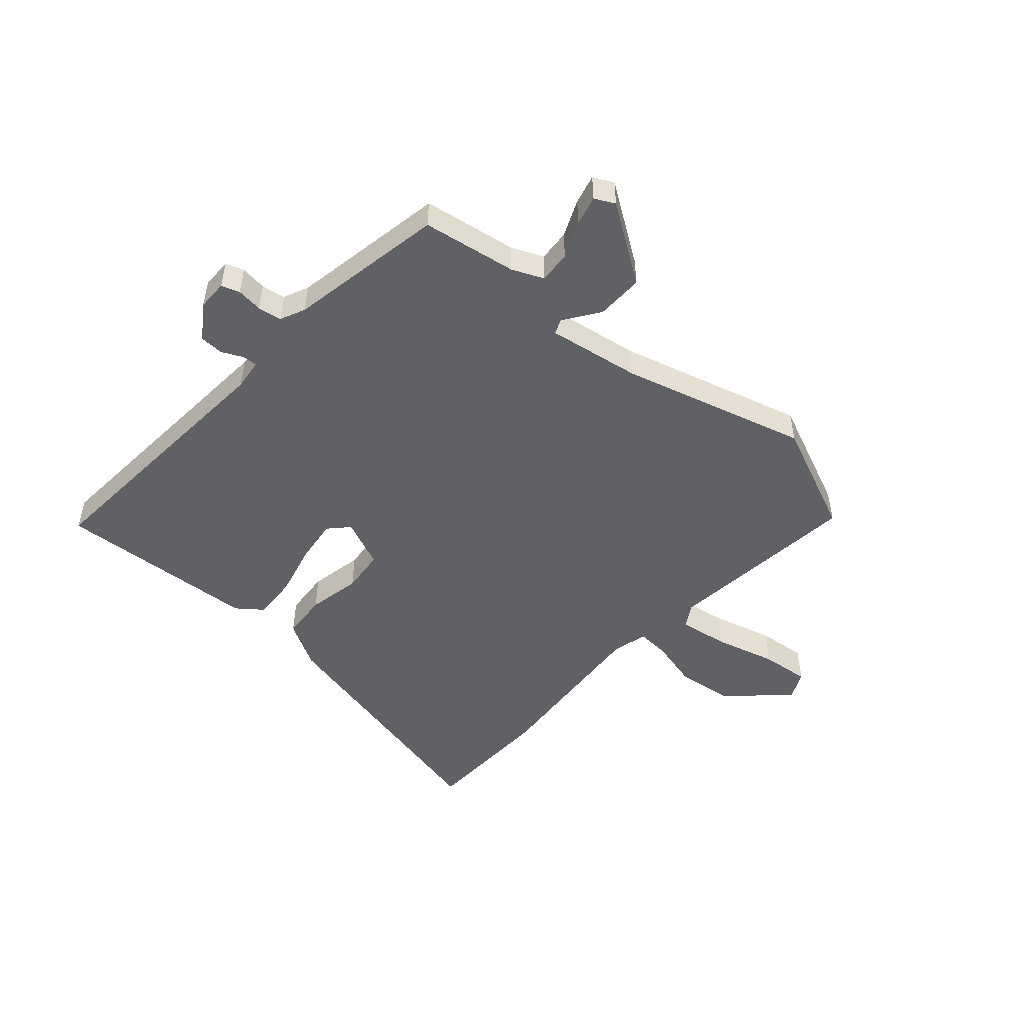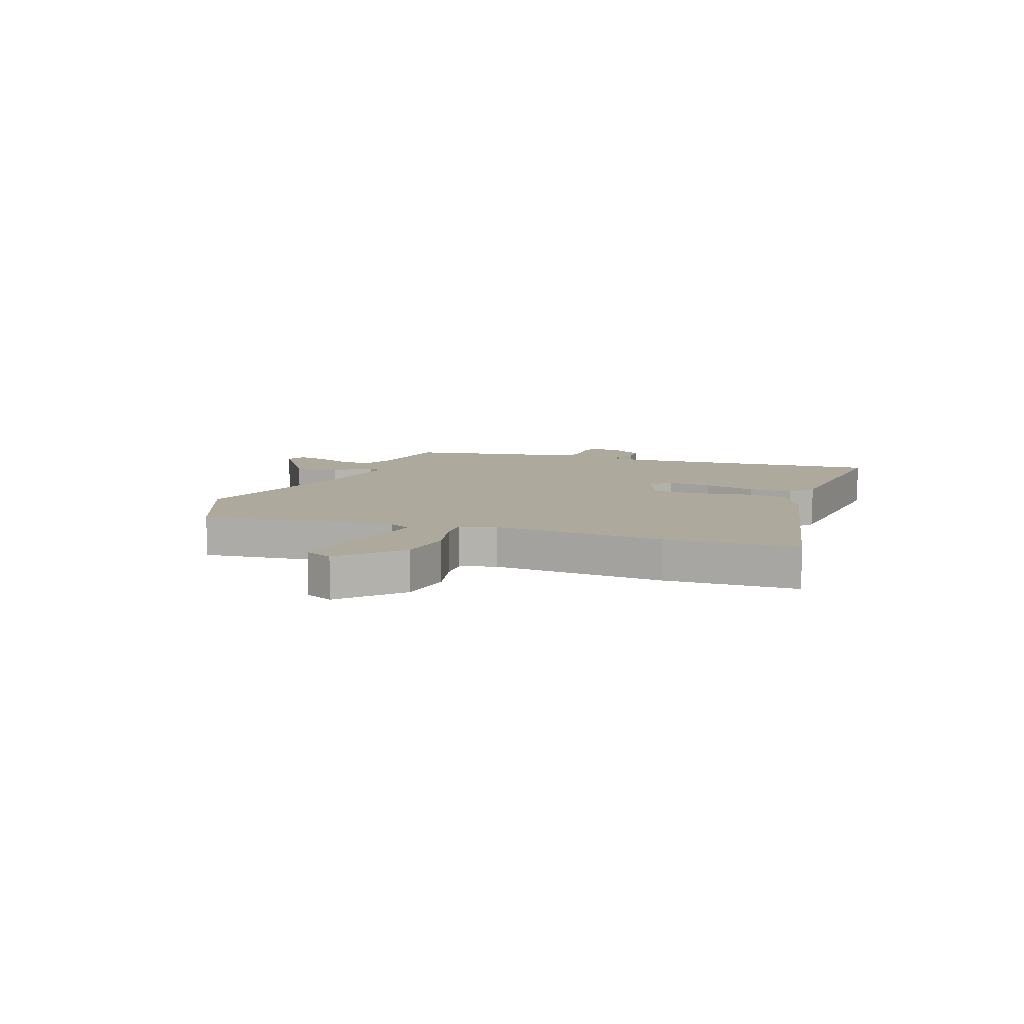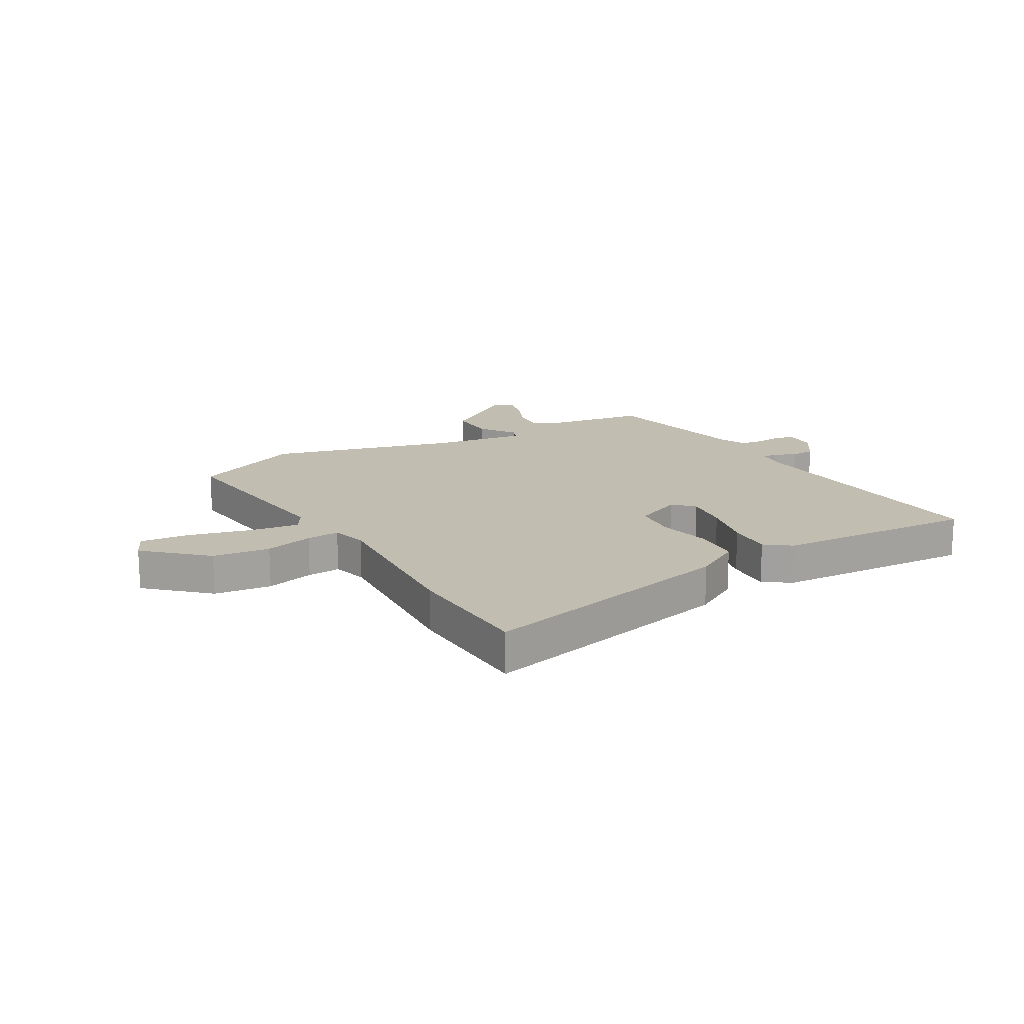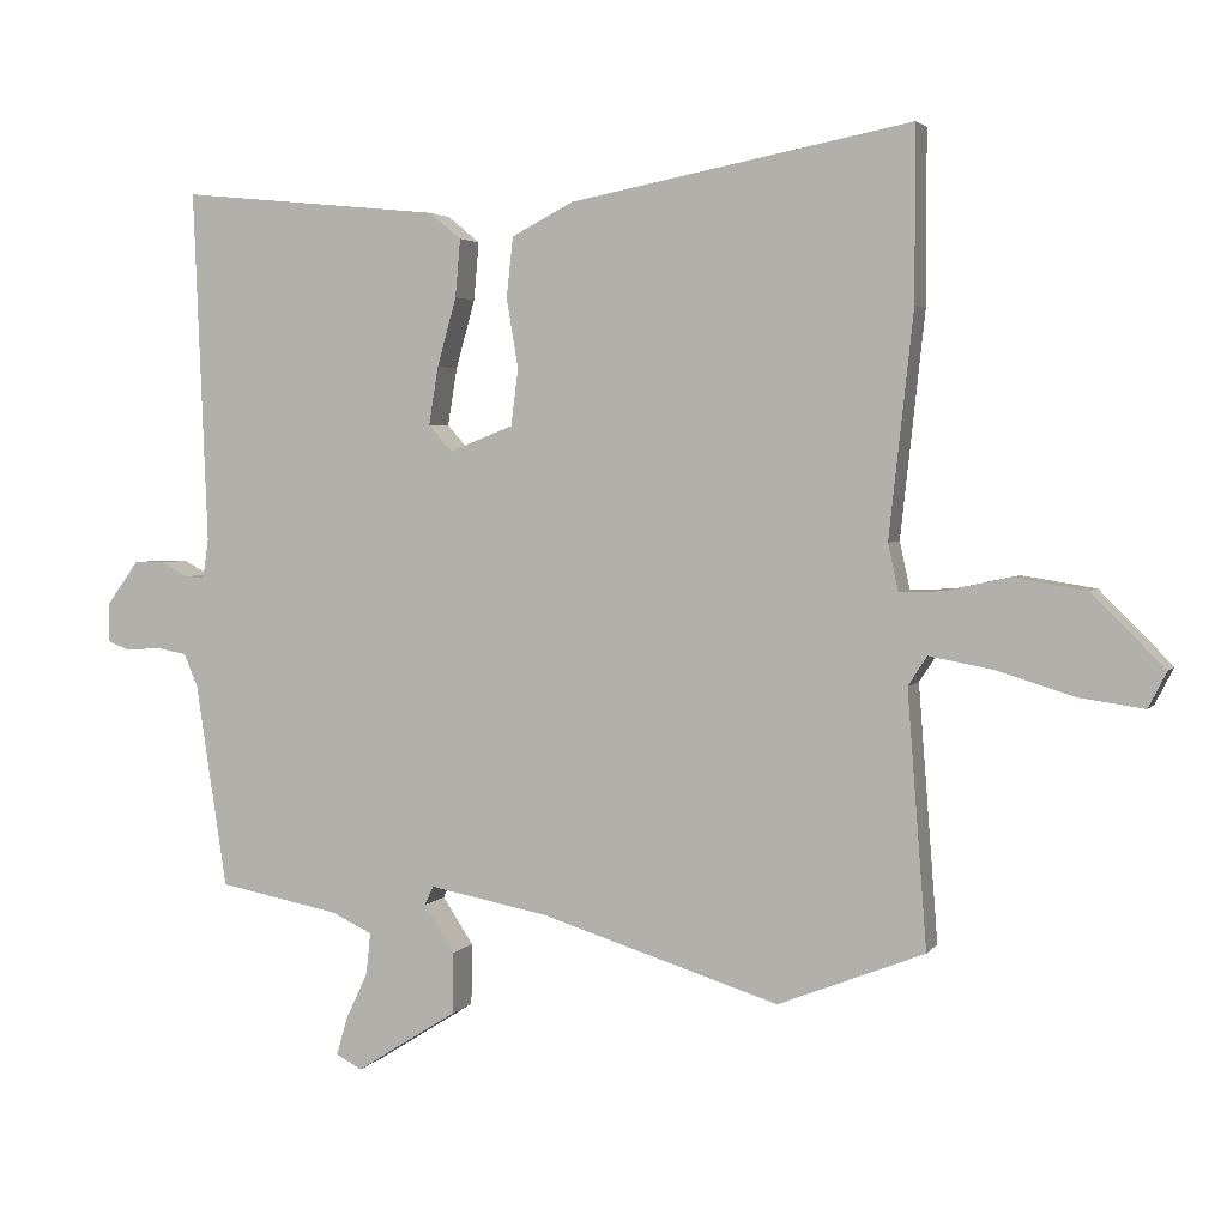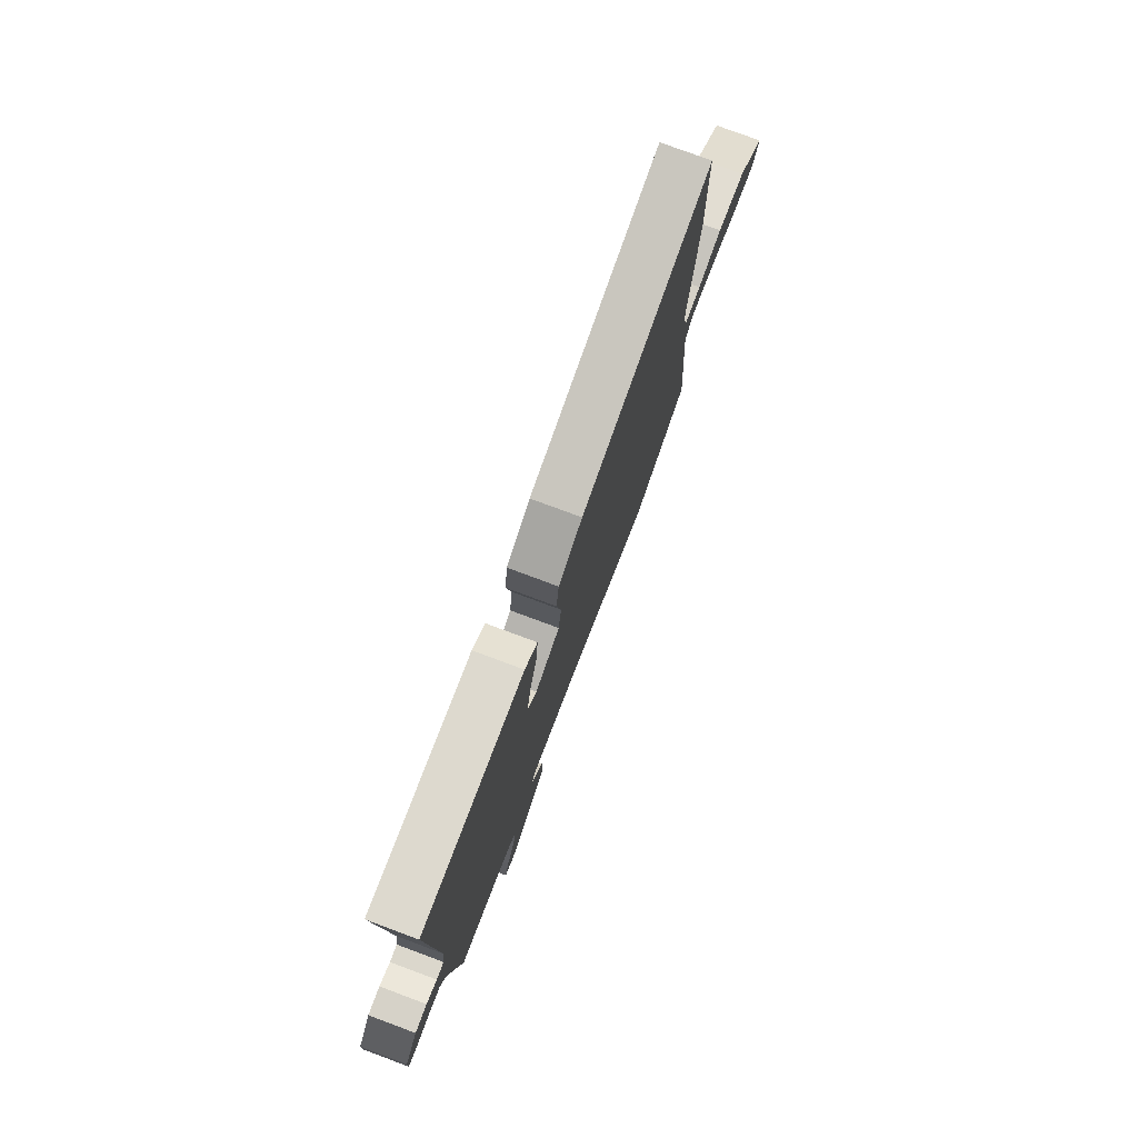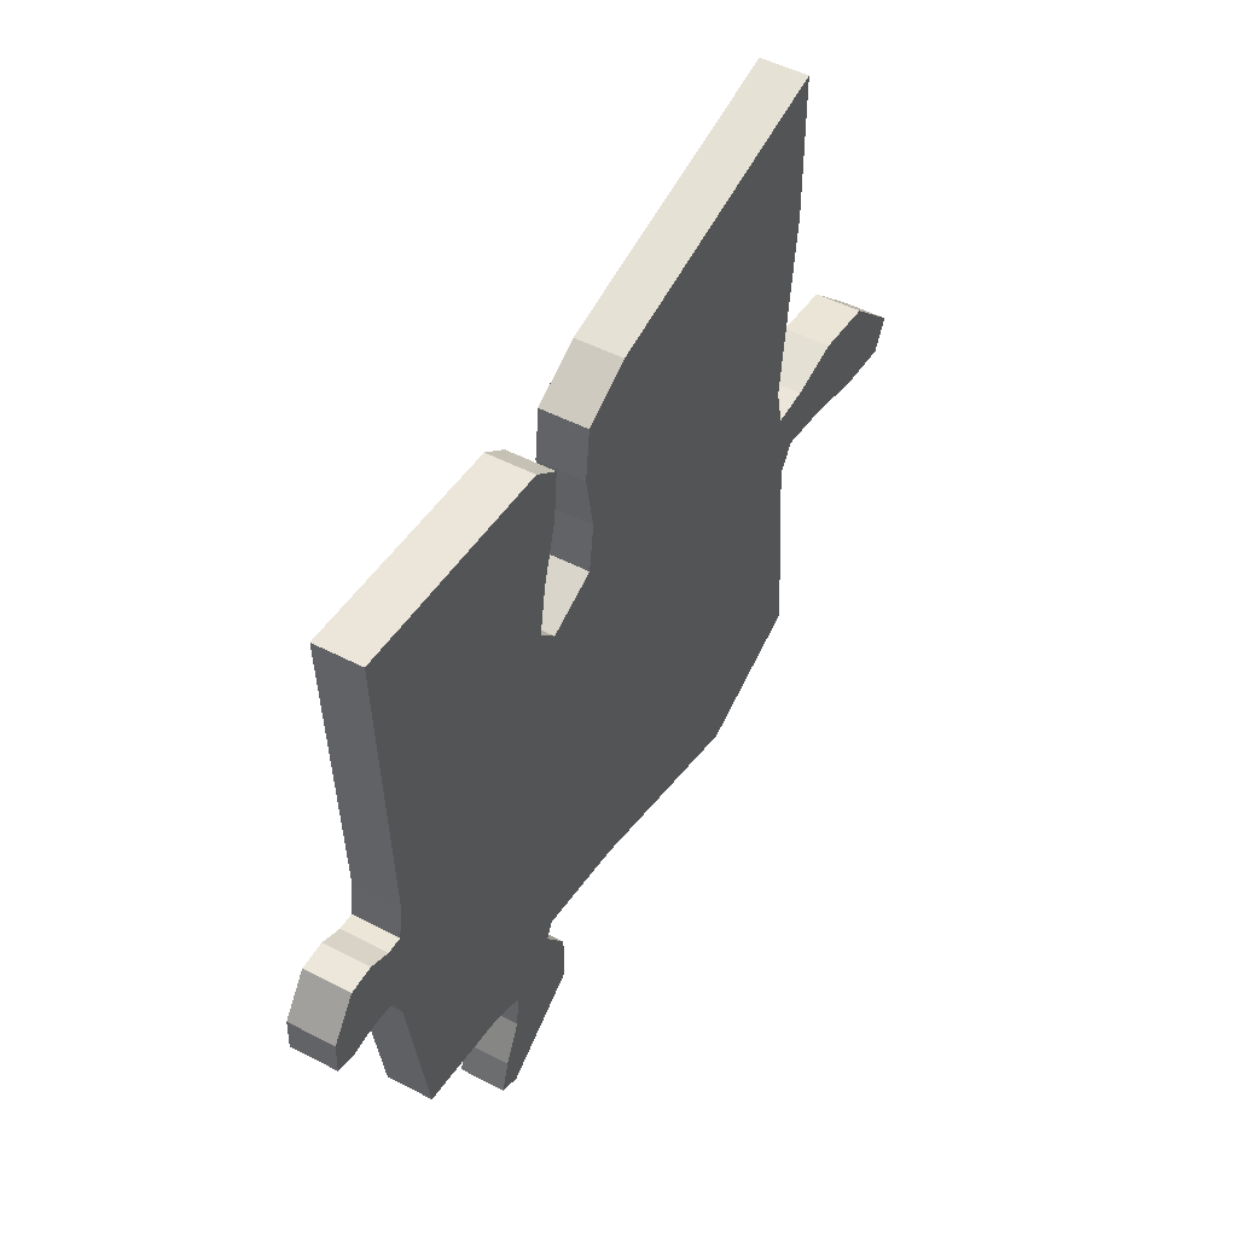
<metadata>
{"format":"obj","ext":"obj","renderer":"f3d","projection":"perspective","resolution":1024,"background":"white","views":[{"elev":-49.8,"azim":136.8,"up":"+Y"},{"elev":8.8,"azim":-71.5,"up":"+Y"},{"elev":16.8,"azim":-32.4,"up":"+Y"},{"elev":3.3,"azim":-161.7,"up":"+Z"},{"elev":77.5,"azim":110.4,"up":"+Z"},{"elev":50.4,"azim":119.6,"up":"+Z"}]}
</metadata>
<code>
v -0.5 0.07 0.347
v -0.5 0.07 0.582
v -0.034 0.07 0.492
v 0.05 0.07 0.448
v 0.059 0.07 0.366
v 0.043 0.07 0.271
v 0.053 0.07 0.194
v 0.14 0.07 0.16
v 0.172 0.07 0.196
v 0.159 0.07 0.275
v 0.133 0.07 0.368
v 0.126 0.07 0.447
v 0.17 0.07 0.483
v 0.526 0.07 0.518
v 0.507 0.07 0.036
v 0.515 0.07 -0.018
v 0.541 0.07 -0.016
v 0.578 0.07 0.003
v 0.62 0.07 0.003
v 0.663 0.07 -0.056
v 0.665 0.07 -0.11
v 0.633 0.07 -0.122
v 0.587 0.07 -0.118
v 0.545 0.07 -0.126
v 0.526 0.07 -0.171
v 0.484 0.07 -0.45
v 0.318 0.07 -0.482
v 0.263 0.07 -0.508
v 0.269 0.07 -0.565
v 0.299 0.07 -0.629
v 0.314 0.07 -0.681
v 0.279 0.07 -0.7
v 0.14 0.07 -0.612
v 0.139 0.07 -0.528
v 0.181 0.07 -0.464
v 0.169 0.07 -0.438
v 0.006 0.07 -0.469
v -0.321 0.07 -0.571
v -0.521 0.07 -0.492
v -0.494 0.07 -0.144
v -0.52 0.07 -0.104
v -0.607 0.07 -0.12
v -0.715 0.07 -0.153
v -0.802 0.07 -0.165
v -0.827 0.07 -0.116
v -0.728 0.07 -0.017
v -0.627 0.07 -0.001
v -0.54 0.07 -0.02
v -0.481 0.07 -0.022
v -0.467 0.07 0.042
v -0.5 0 0.347
v -0.5 0 0.582
v -0.034 0 0.492
v 0.05 0 0.448
v 0.059 0 0.366
v 0.043 0 0.271
v 0.053 0 0.194
v 0.14 0 0.16
v 0.172 0 0.196
v 0.159 0 0.275
v 0.133 0 0.368
v 0.126 0 0.447
v 0.17 0 0.483
v 0.526 0 0.518
v 0.507 0 0.036
v 0.515 0 -0.018
v 0.541 0 -0.016
v 0.578 0 0.003
v 0.62 0 0.003
v 0.663 0 -0.056
v 0.665 0 -0.11
v 0.633 0 -0.122
v 0.587 0 -0.118
v 0.545 0 -0.126
v 0.526 0 -0.171
v 0.484 0 -0.45
v 0.318 0 -0.482
v 0.263 0 -0.508
v 0.269 0 -0.565
v 0.299 0 -0.629
v 0.314 0 -0.681
v 0.279 0 -0.7
v 0.14 0 -0.612
v 0.139 0 -0.528
v 0.181 0 -0.464
v 0.169 0 -0.438
v 0.006 0 -0.469
v -0.321 0 -0.571
v -0.521 0 -0.492
v -0.494 0 -0.144
v -0.52 0 -0.104
v -0.607 0 -0.12
v -0.715 0 -0.153
v -0.802 0 -0.165
v -0.827 0 -0.116
v -0.728 0 -0.017
v -0.627 0 -0.001
v -0.54 0 -0.02
v -0.481 0 -0.022
v -0.467 0 0.042
f 46 47 48
f 45 46 48
f 44 45 48
f 43 44 48
f 42 43 48
f 41 42 48 49
f 40 41 49
f 40 49 50
f 39 40 50
f 38 39 50
f 37 38 50
f 33 34 35
f 32 33 35
f 31 32 35
f 30 31 35
f 29 30 35
f 28 29 35 36
f 27 28 36
f 25 26 27 36
f 37 50 1
f 36 37 1
f 25 36 1
f 24 25 1
f 21 22 23
f 20 21 23
f 19 20 23
f 18 19 23
f 17 18 23
f 13 14 15
f 12 13 15
f 11 12 15
f 10 11 15
f 9 10 15 16
f 8 9 16
f 7 8 16
f 4 5 6
f 3 4 6
f 2 3 6
f 1 2 6
f 1 6 7
f 24 1 7 16
f 16 17 23 24
f 98 97 96
f 98 96 95
f 98 95 94
f 98 94 93
f 98 93 92
f 99 98 92 91
f 99 91 90
f 100 99 90
f 100 90 89
f 100 89 88
f 100 88 87
f 85 84 83
f 85 83 82
f 85 82 81
f 85 81 80
f 85 80 79
f 86 85 79 78
f 86 78 77
f 86 77 76 75
f 51 100 87
f 51 87 86
f 51 86 75
f 51 75 74
f 73 72 71
f 73 71 70
f 73 70 69
f 73 69 68
f 73 68 67
f 65 64 63
f 65 63 62
f 65 62 61
f 65 61 60
f 66 65 60 59
f 66 59 58
f 66 58 57
f 56 55 54
f 56 54 53
f 56 53 52
f 56 52 51
f 57 56 51
f 66 57 51 74
f 74 73 67 66
f 1 51 52 2
f 2 52 53 3
f 3 53 54 4
f 4 54 55 5
f 5 55 56 6
f 6 56 57 7
f 7 57 58 8
f 8 58 59 9
f 9 59 60 10
f 10 60 61 11
f 11 61 62 12
f 12 62 63 13
f 13 63 64 14
f 14 64 65 15
f 15 65 66 16
f 16 66 67 17
f 17 67 68 18
f 18 68 69 19
f 19 69 70 20
f 20 70 71 21
f 21 71 72 22
f 22 72 73 23
f 23 73 74 24
f 24 74 75 25
f 25 75 76 26
f 26 76 77 27
f 27 77 78 28
f 28 78 79 29
f 29 79 80 30
f 30 80 81 31
f 31 81 82 32
f 32 82 83 33
f 33 83 84 34
f 34 84 85 35
f 35 85 86 36
f 36 86 87 37
f 37 87 88 38
f 38 88 89 39
f 39 89 90 40
f 40 90 91 41
f 41 91 92 42
f 42 92 93 43
f 43 93 94 44
f 44 94 95 45
f 45 95 96 46
f 46 96 97 47
f 47 97 98 48
f 48 98 99 49
f 49 99 100 50
f 50 100 51 1

</code>
